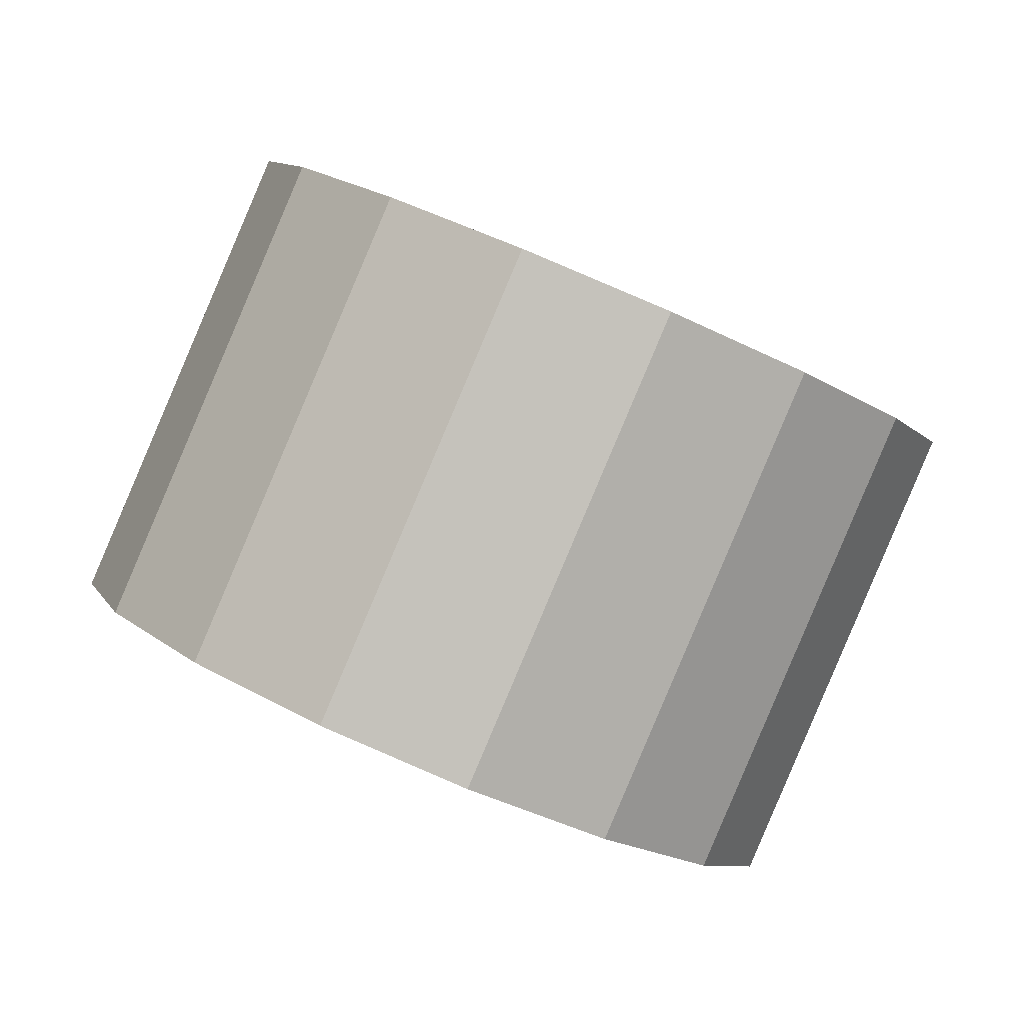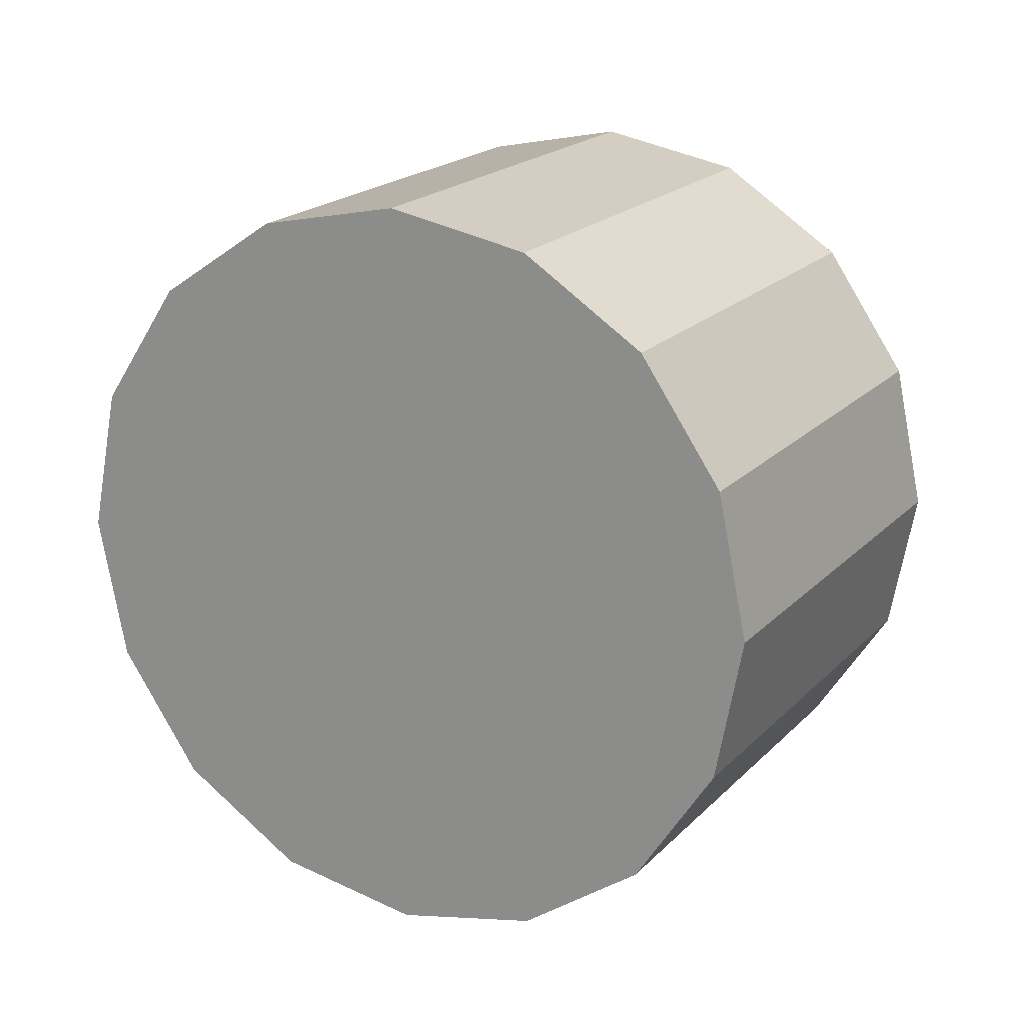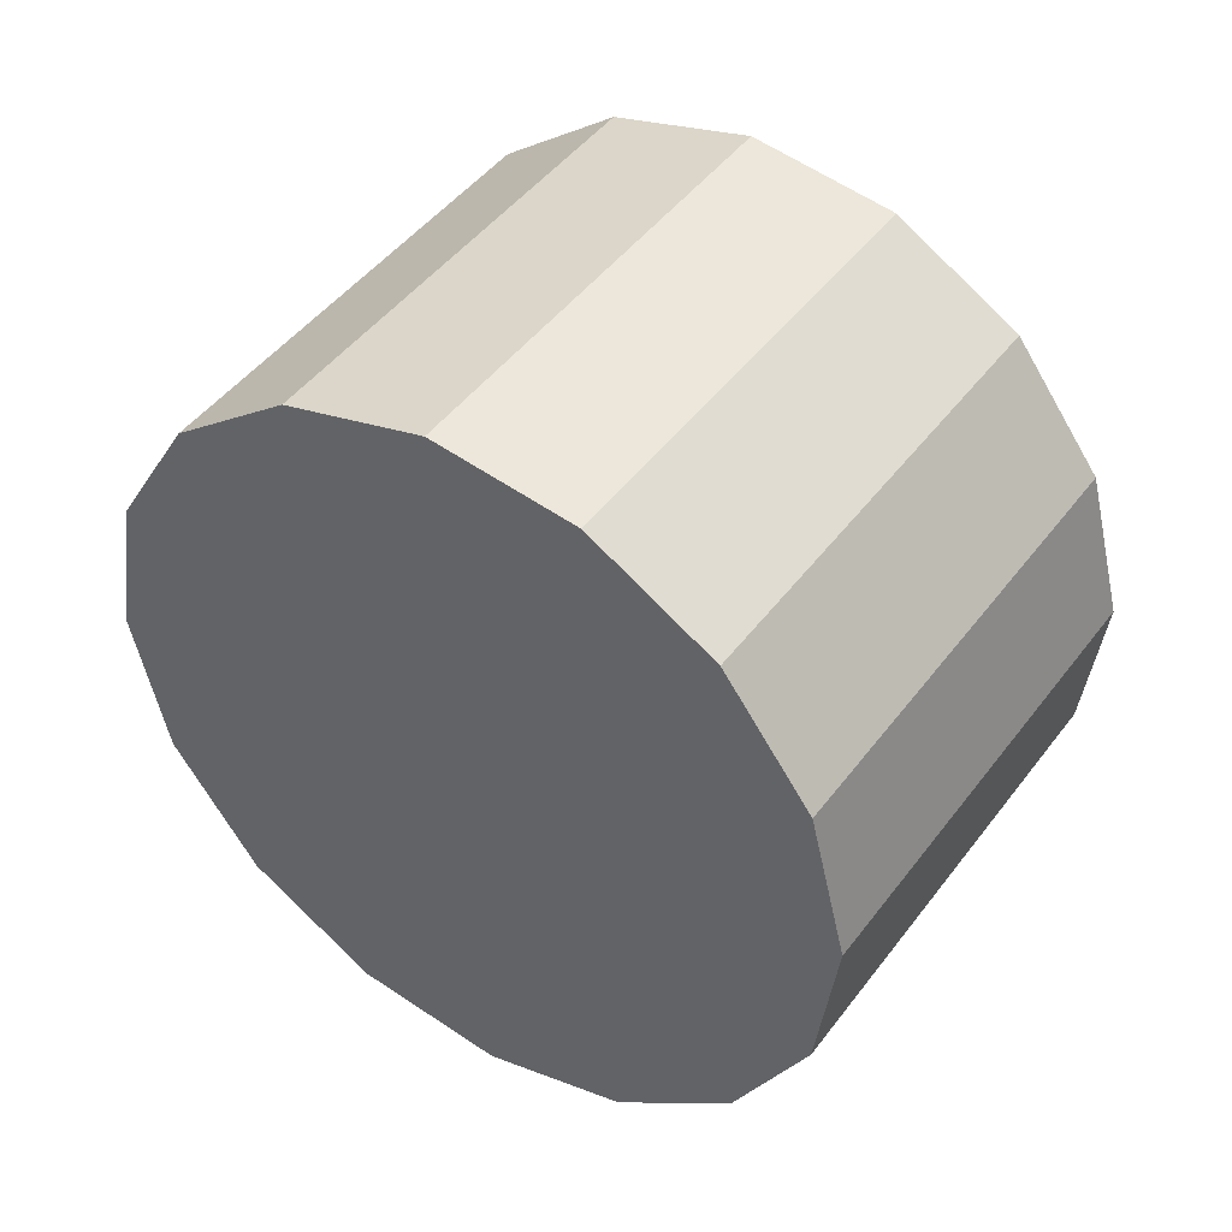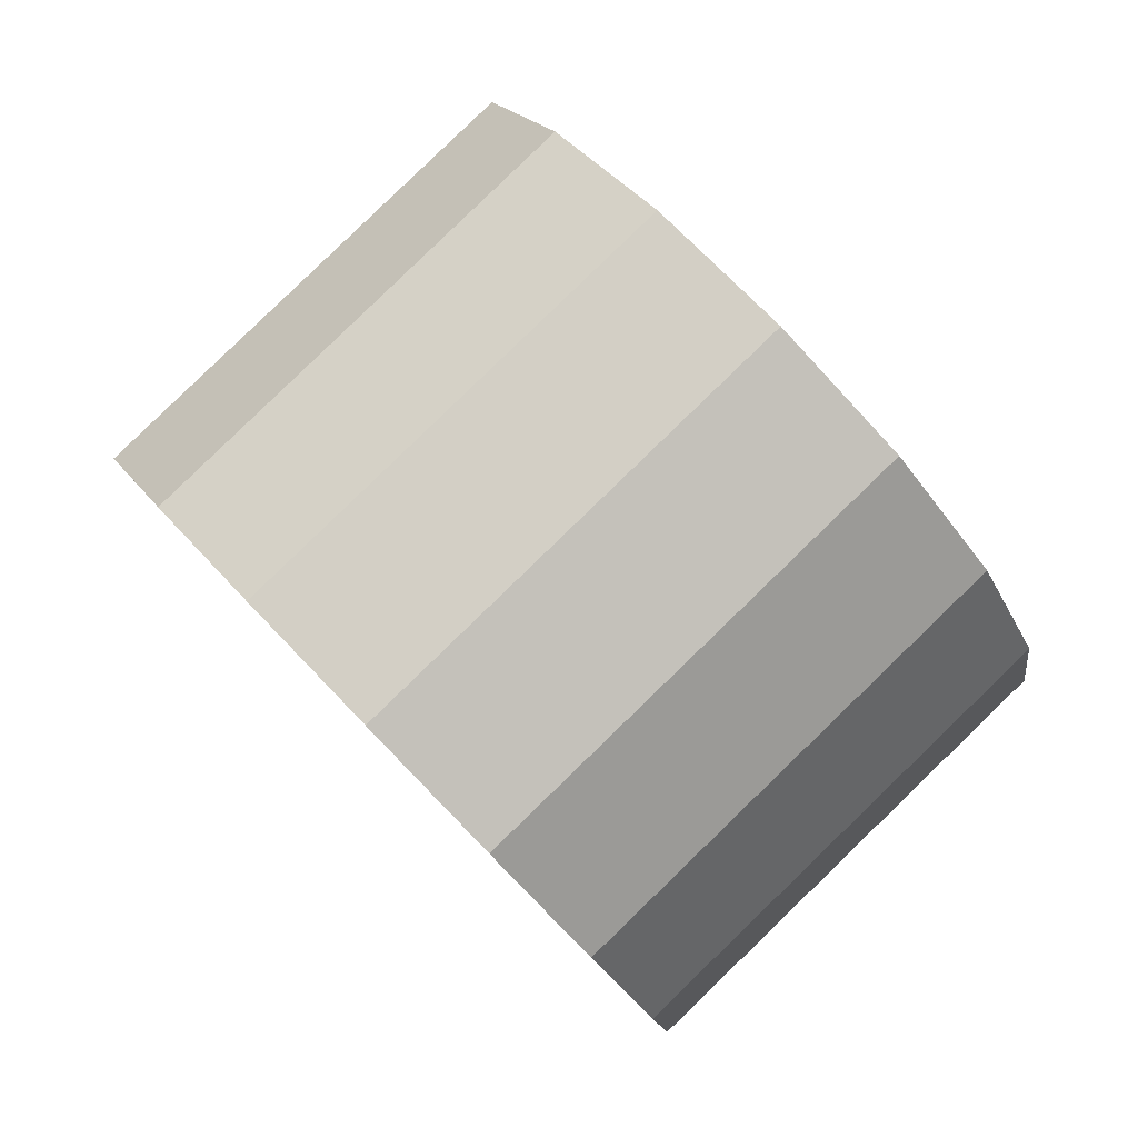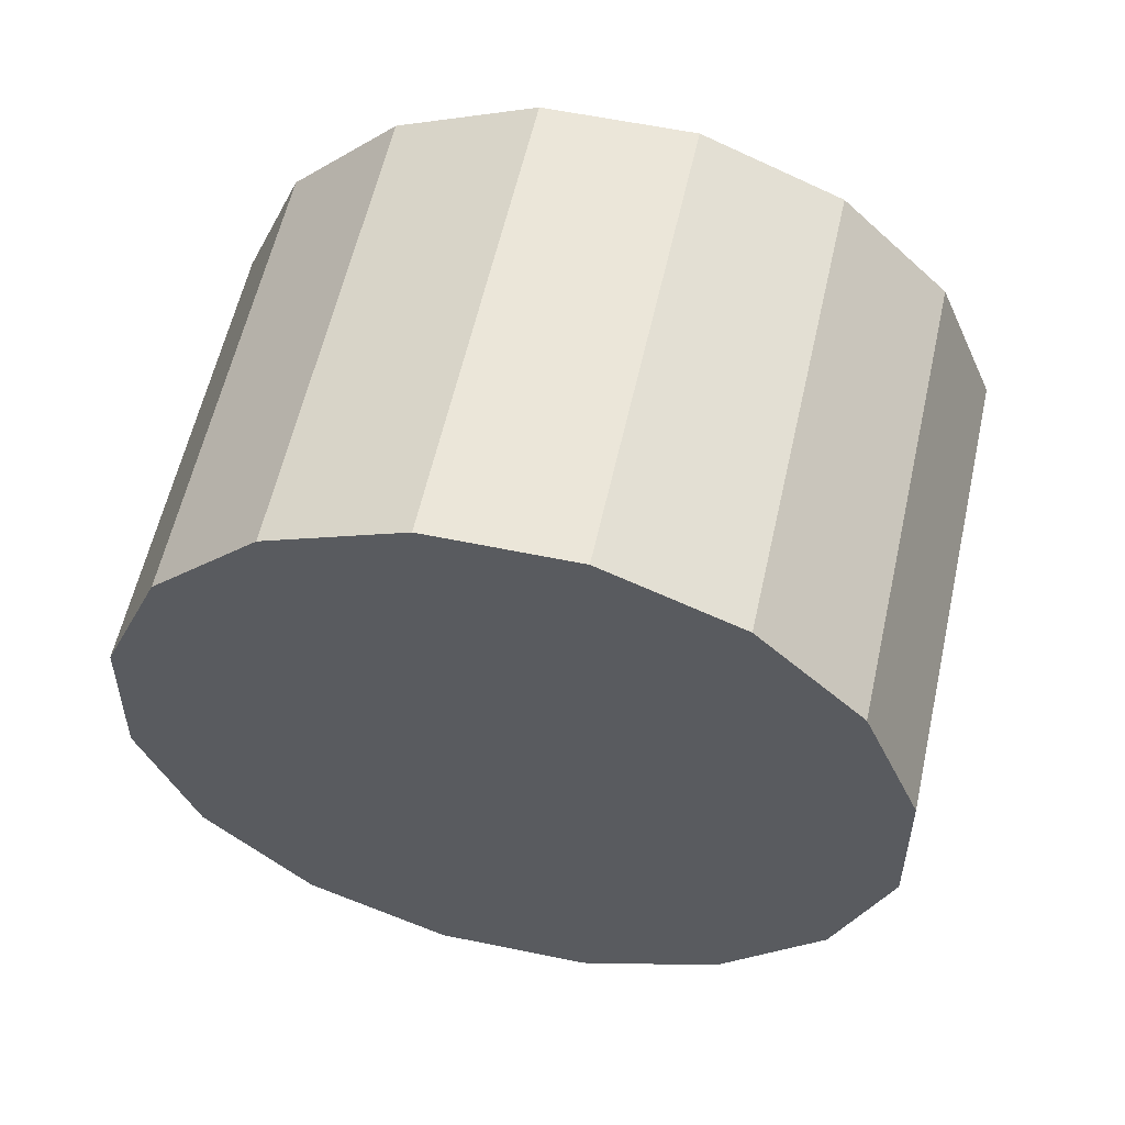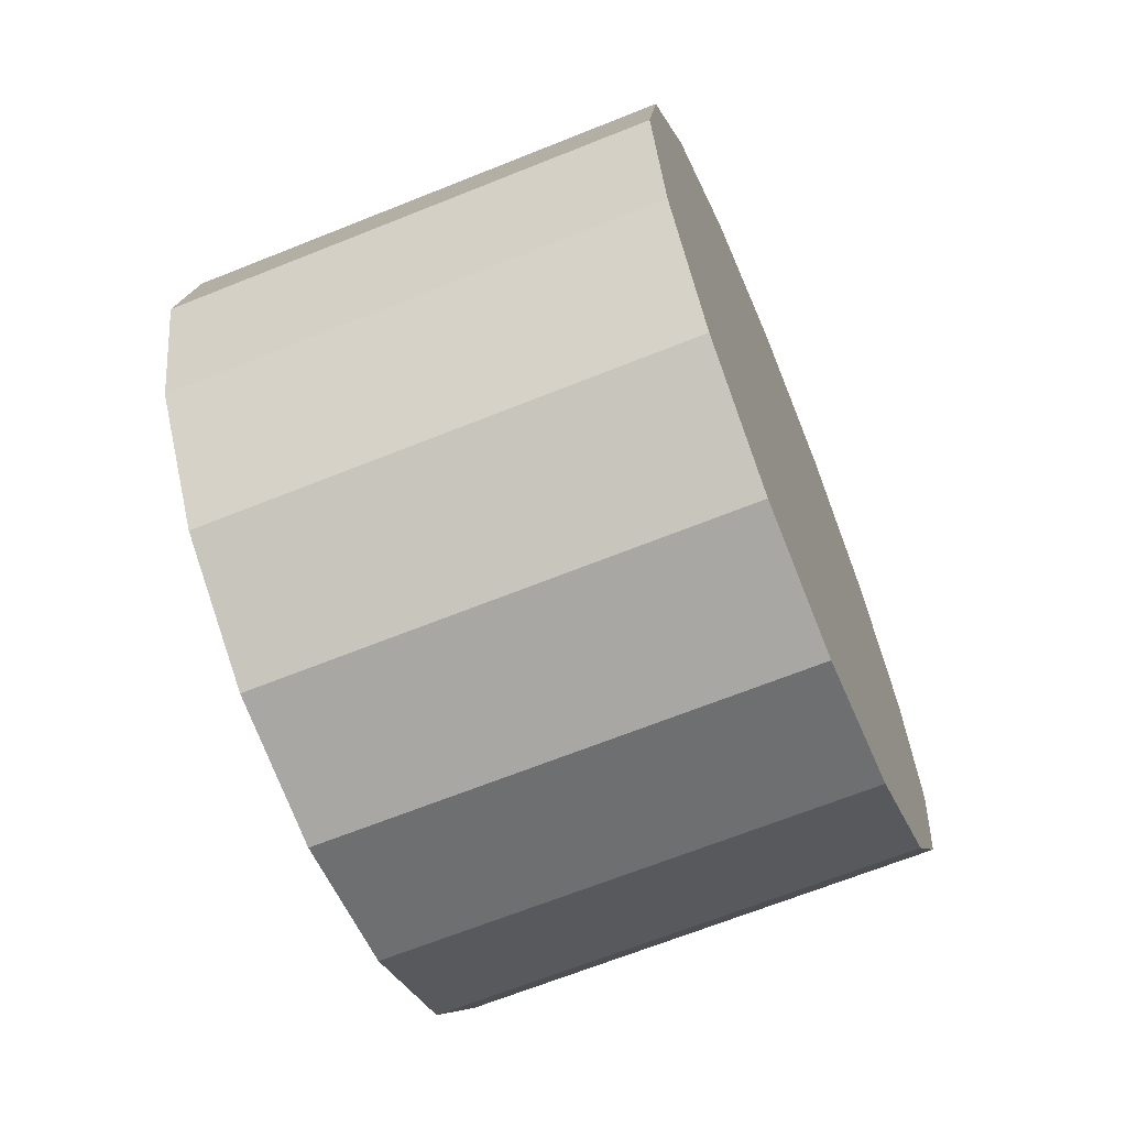
<metadata>
{"format":"obj","ext":"obj","renderer":"f3d","projection":"perspective","resolution":1024,"background":"white","views":[{"elev":78.9,"azim":-84.9,"up":"+Y"},{"elev":-1.9,"azim":-47.0,"up":"+Z"},{"elev":22.6,"azim":-41.4,"up":"+Z"},{"elev":66.1,"azim":-61.2,"up":"+Y"},{"elev":68.9,"azim":84.1,"up":"+Y"},{"elev":-31.5,"azim":0.2,"up":"+Y"}]}
</metadata>
<code>
o Cylinder.070_Cylinder.1859
v -0.05573 1.836 -0.1543
v 1.799 2.256 0.4657
v -0.01441 2.285 -0.5822
v 1.84 2.705 0.0378
v 0.1114 2.542 -1.133
v 1.966 2.963 -0.5134
v 0.3026 2.57 -1.724
v 2.157 2.991 -1.104
v 0.53 2.363 -2.264
v 2.384 2.784 -1.644
v 0.759 1.954 -2.671
v 2.613 2.374 -2.051
v 0.9548 1.404 -2.884
v 2.809 1.824 -2.264
v 1.087 0.7971 -2.869
v 2.942 1.218 -2.249
v 1.137 0.2259 -2.63
v 2.991 0.6463 -2.01
v 1.096 -0.2228 -2.202
v 2.95 0.1977 -1.582
v 0.9698 -0.4806 -1.651
v 2.824 -0.06012 -1.031
v 0.7787 -0.5082 -1.06
v 2.633 -0.0878 -0.4403
v 0.5513 -0.3016 -0.5202
v 2.406 0.1189 0.09972
v 0.3222 0.1079 -0.1129
v 2.177 0.5284 0.507
v 0.1265 0.658 0.09963
v 1.981 1.078 0.7196
v -0.006256 1.265 0.0851
v 1.848 1.685 0.7051
f 2 3 1
f 4 5 3
f 6 7 5
f 8 9 7
f 10 11 9
f 12 13 11
f 14 15 13
f 16 17 15
f 18 19 17
f 20 21 19
f 22 23 21
f 24 25 23
f 26 27 25
f 28 29 27
f 22 14 6
f 30 31 29
f 32 1 31
f 7 15 23
f 2 4 3
f 4 6 5
f 6 8 7
f 8 10 9
f 10 12 11
f 12 14 13
f 14 16 15
f 16 18 17
f 18 20 19
f 20 22 21
f 22 24 23
f 24 26 25
f 26 28 27
f 28 30 29
f 6 4 2
f 2 32 30
f 30 28 26
f 26 24 22
f 22 20 18
f 18 16 14
f 14 12 10
f 10 8 6
f 6 2 30
f 30 26 6
f 26 22 6
f 22 18 14
f 14 10 6
f 30 32 31
f 32 2 1
f 31 1 3
f 3 5 31
f 5 7 31
f 7 9 15
f 9 11 15
f 11 13 15
f 15 17 19
f 19 21 23
f 23 25 31
f 25 27 31
f 27 29 31
f 15 19 23
f 31 7 23

</code>
